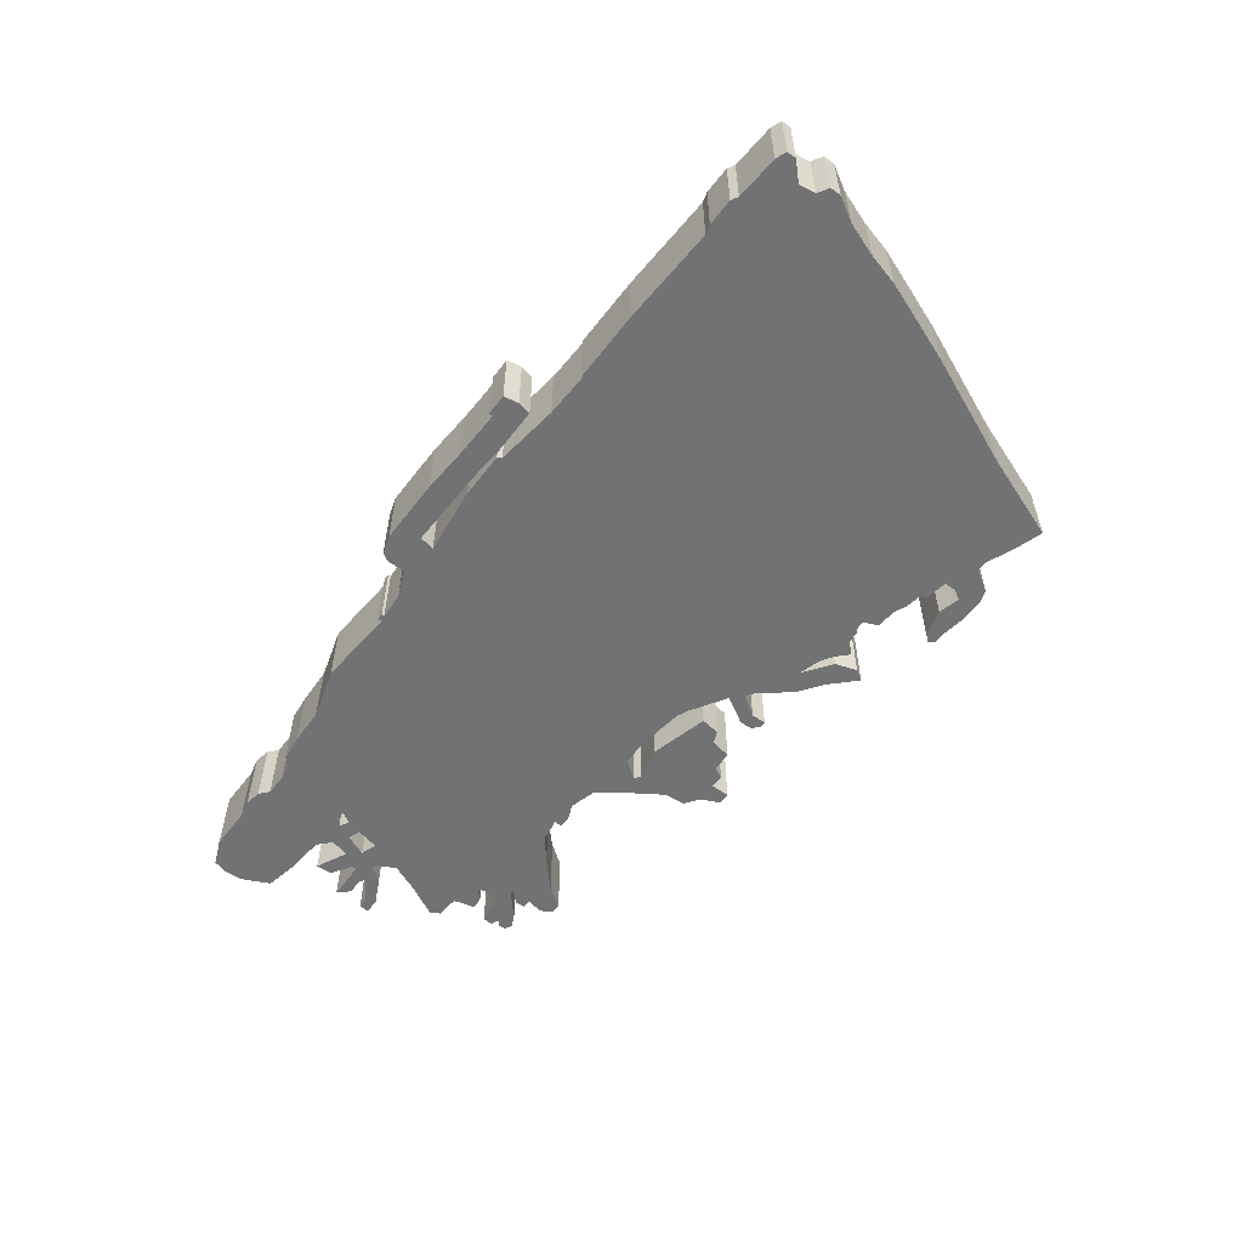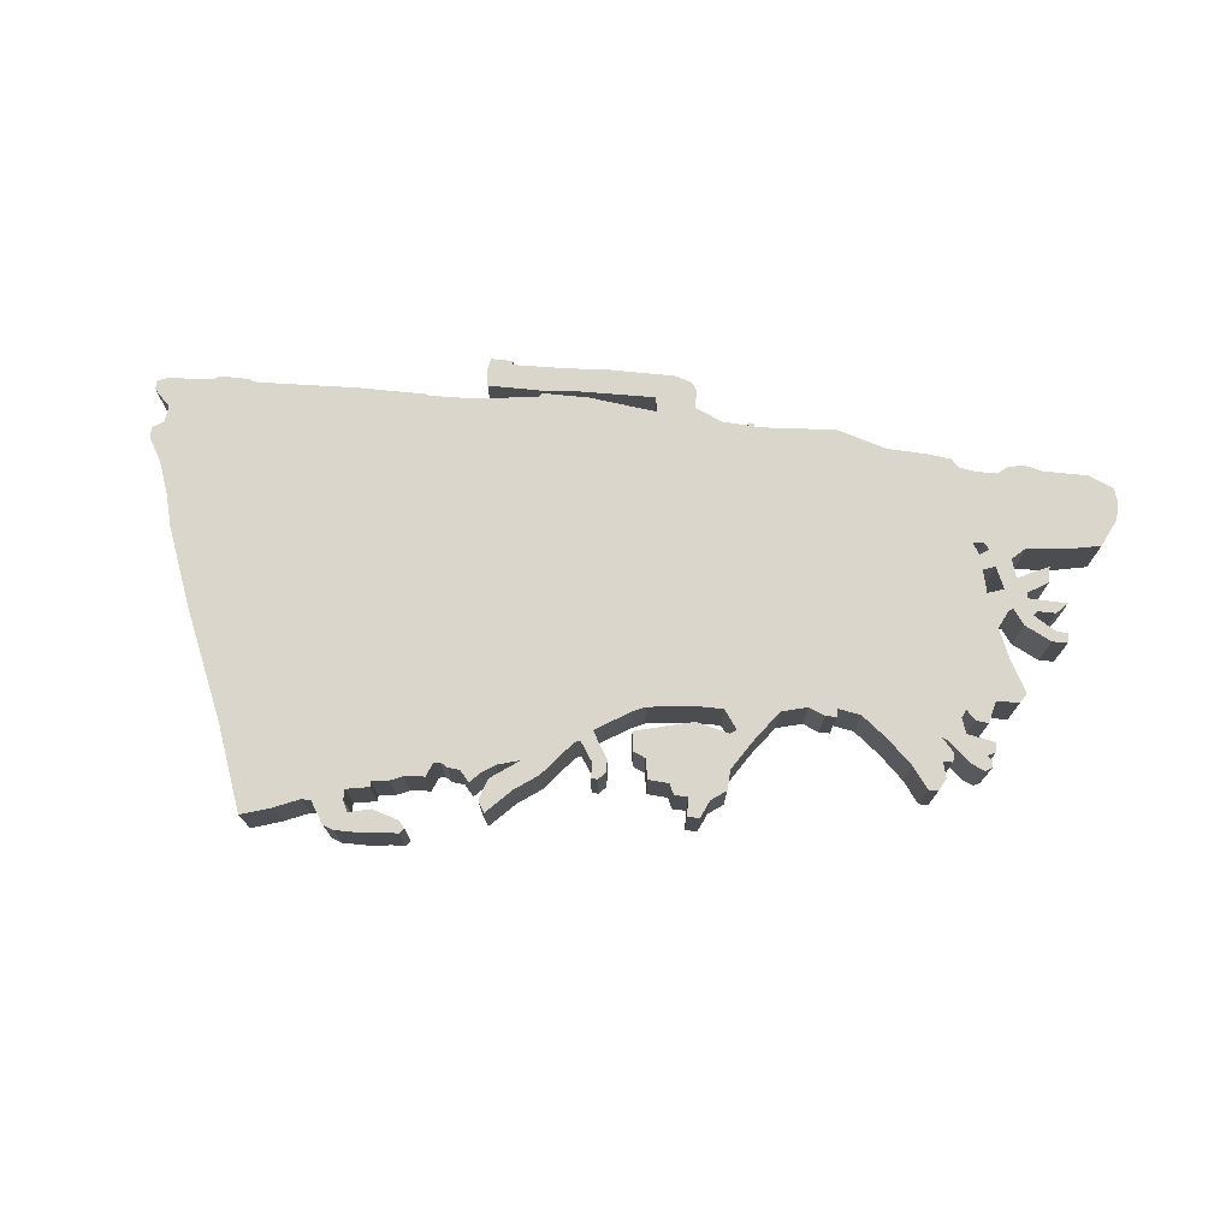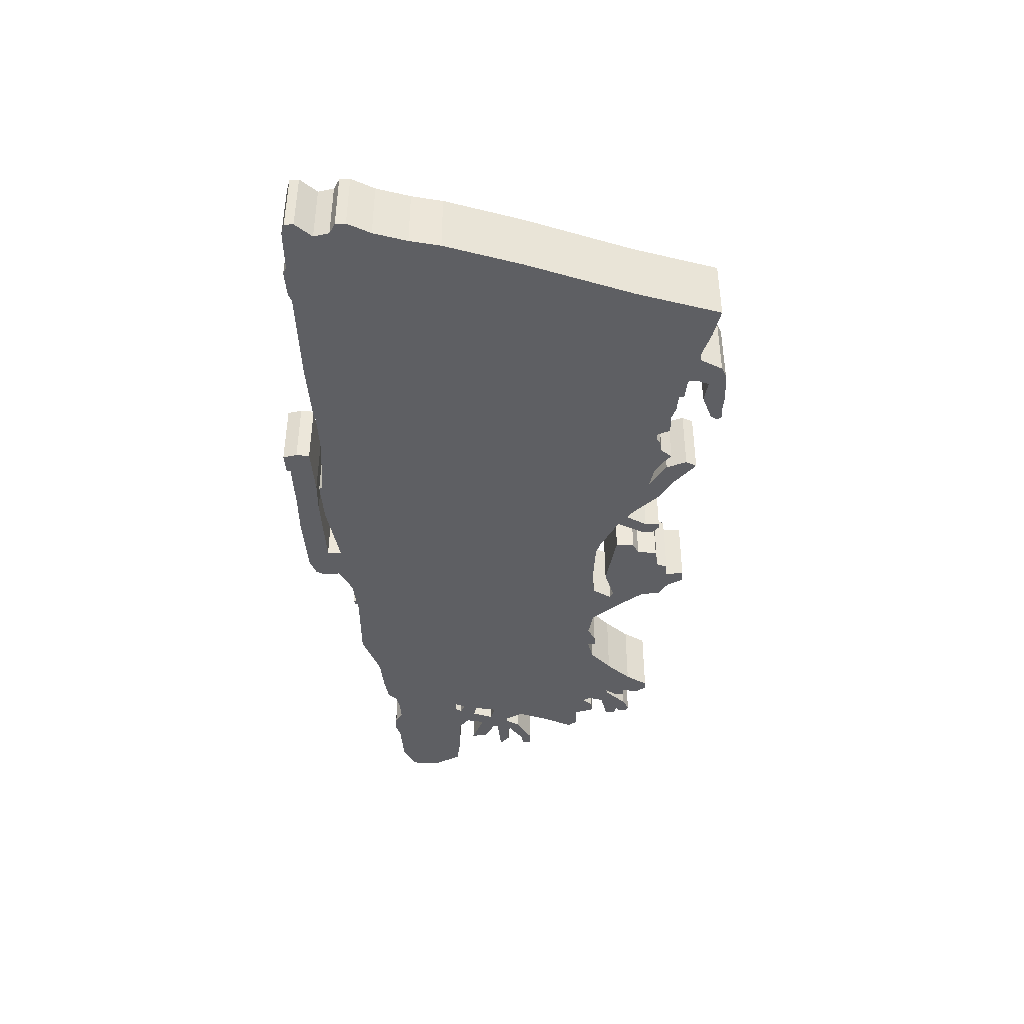
<metadata>
{"format":"obj","ext":"obj","renderer":"f3d","projection":"perspective","resolution":1024,"background":"white","views":[{"elev":-55.6,"azim":53.1,"up":"+Z"},{"elev":73.8,"azim":-174.3,"up":"+Z"},{"elev":-41.0,"azim":94.1,"up":"+Z"}]}
</metadata>
<code>
g sbg_iceland_c_billboard_01
v 1.41 3.53 0
v 1.31 3.53 0
v 1.28 3.49 0
v 1.32 3.44 0
v 1.52 3.38 0
v 1.68 3.42 0
v 1.72 3.34 0
v 1.72 3.26 0
v 1.55 3.23 0
v 1.55 3.19 0
v 1.42 3.17 0
v 1.33 3.13 0
v 1.18 3.12 0
v 1.14 3.02 0
v 1.09 3.01 0
v 1.04 3.04 0
v 0.95 3.05 0
v 0.88 3.13 0
v 0.8 3.05 0
v 0.71 2.99 0
v 0.54 2.94 0
v 0.75 3.09 0
v 0.8 3.25 0
v 0.75 3.33 0
v 0.57 3.15 0
v 0.4 3.03 0
v 0.19 2.78 0
v 0.15 2.76 0
v 0.05 2.91 0
v 0.05 3.02 0
v -0 3.02 0
v -0.05 2.97 0
v -0.05 2.88 0
v 0.07 2.68 0
v -0.19 2.52 0
v -0.28 2.48 0
v -0.6 2.44 0
v -0.82 2.44 0
v -0.92 2.58 0
v -0.87 2.61 0
v -0.63 2.55 0
v -0.2 2.66 0
v -0.22 2.8 0
v -0.31 2.84 0
v -0.34 2.99 0
v -0.49 3 0
v -0.53 3.08 0
v -0.63 3.08 0
v -0.63 3.22 0
v -0.72 3.22 0
v -0.78 3.09 0
v -0.89 3.01 0
v -0.9 2.86 0
v -1.05 2.63 0
v -1.21 2.42 0
v -1.4 2.37 0
v -1.52 2.42 0
v -1.6 2.42 0
v -1.6 2.36 0
v -1.77 2.39 0
v -1.96 2.54 0
v -2.14 2.71 0
v -2.26 2.87 0
v -2.33 2.87 0
v -2.38 2.78 0
v -2.35 2.66 0
v -2.42 2.66 0
v -2.42 2.59 0
v -2.33 2.49 0
v -2.38 2.51 0
v -2.55 2.66 0
v -2.64 2.7 0
v -2.69 2.67 0
v -2.69 2.62 0
v -2.65 2.59 0
v -2.71 2.56 0
v -2.71 2.49 0
v -2.5 2.45 0
v -2.46 2.34 0
v -2.49 2.28 0
v -2.56 2.35 0
v -2.65 2.36 0
v -2.69 2.2 0
v -2.86 2.19 0
v -2.9 2.12 0
v -2.77 1.88 0
v -2.68 1.67 0
v -2.75 1.53 0
v -2.78 1.52 0
v -2.86 1.63 0
v -3.06 1.73 0
v -3.17 1.73 0
v -3.17 1.66 0
v -3.08 1.65 0
v -2.92 1.55 0
v -2.95 1.52 0
v -3.08 1.52 0
v -3.16 1.44 0
v -2.87 1.43 0
v -2.87 1.39 0
v -3.02 1.3 0
v -3.02 1.18 0
v -2.79 1.29 0
v -2.75 1.15 0
v -2.85 1.06 0
v -3.13 1.04 0
v -3.38 0.99 0
v -3.48 0.78 0
v -3.48 0.64 0
v -3.45 0.55 0
v -3.26 0.47 0
v -2.94 0.47 0
v -2.81 0.44 0
v -2.69 0.46 0
v -2.62 0.52 0
v -2.45 0.52 0
v -2.34 0.5 0
v -2.28 0.44 0
v -2.09 0.42 0
v -1.82 0.41 0
v -1.45 0.3 0
v -0.86 0.34 0
v -0.86 0.31 0
v -0.81 0.31 0
v -0.81 0.33 0
v -0.62 0.32 0
v -0.42 0.23 0
v -0.42 0.1 0
v -0.38 0.04 0
v -0.25 0 0
v 0.23 0 0
v 0.55 0.02 0
v 0.93 0.03 0
v 0.93 0 0
v 1.09 0 0
v 1.11 0.11 0
v 1.09 0.21 0
v 0.71 0.21 0
v 0.46 0.19 0
v -0.13 0.18 0
v -0.15 0.29 0
v 0.35 0.23 0
v 0.69 0.23 0
v 0.71 0.26 0
v 1.18 0.32 0
v 1.51 0.33 0
v 1.51 0.32 0
v 2.03 0.32 0
v 2.76 0.35 0
v 2.83 0.33 0
v 3.03 0.33 0
v 3.08 0.36 0
v 3.4 0.38 0
v 3.48 0.41 0
v 3.48 0.48 0
v 3.36 0.6 0
v 3.38 0.72 0
v 3.46 0.77 0
v 3.46 0.85 0
v 3.36 1.02 0
v 3.27 1.27 0
v 3.21 1.5 0
v 2.99 2.08 0
v 2.65 2.88 0
v 2.42 3.51 0
v 2.2 3.44 0
v 2.01 3.36 0
v 1.94 3.36 0
v 1.84 3.52 0
v 1.76 3.55 0
v 1.54 3.55 0
v -2.47 1.06 0
v -2.55 1.05 0
v -2.59 1.1 0
v -2.52 1.14 0
v -2.55 1.25 0
v -2.64 1.22 0
v -2.71 1.38 0
v -2.59 1.42 0
v 1.41 3.53 0.5
v 1.31 3.53 0.5
v 1.28 3.49 0.5
v 1.32 3.44 0.5
v 1.52 3.38 0.5
v 1.68 3.42 0.5
v 1.72 3.34 0.5
v 1.72 3.26 0.5
v 1.55 3.23 0.5
v 1.55 3.19 0.5
v 1.42 3.17 0.5
v 1.33 3.13 0.5
v 1.18 3.12 0.5
v 1.14 3.02 0.5
v 1.09 3.01 0.5
v 1.04 3.04 0.5
v 0.95 3.05 0.5
v 0.88 3.13 0.5
v 0.8 3.05 0.5
v 0.71 2.99 0.5
v 0.54 2.94 0.5
v 0.75 3.09 0.5
v 0.8 3.25 0.5
v 0.75 3.33 0.5
v 0.57 3.15 0.5
v 0.4 3.03 0.5
v 0.19 2.78 0.5
v 0.15 2.76 0.5
v 0.05 2.91 0.5
v 0.05 3.02 0.5
v -0 3.02 0.5
v -0.05 2.97 0.5
v -0.05 2.88 0.5
v 0.07 2.68 0.5
v -0.19 2.52 0.5
v -0.28 2.48 0.5
v -0.6 2.44 0.5
v -0.82 2.44 0.5
v -0.92 2.58 0.5
v -0.87 2.61 0.5
v -0.63 2.55 0.5
v -0.2 2.66 0.5
v -0.22 2.8 0.5
v -0.31 2.84 0.5
v -0.34 2.99 0.5
v -0.49 3 0.5
v -0.53 3.08 0.5
v -0.63 3.08 0.5
v -0.63 3.22 0.5
v -0.72 3.22 0.5
v -0.78 3.09 0.5
v -0.89 3.01 0.5
v -0.9 2.86 0.5
v -1.05 2.63 0.5
v -1.21 2.42 0.5
v -1.4 2.37 0.5
v -1.52 2.42 0.5
v -1.6 2.42 0.5
v -1.6 2.36 0.5
v -1.77 2.39 0.5
v -1.96 2.54 0.5
v -2.14 2.71 0.5
v -2.26 2.87 0.5
v -2.33 2.87 0.5
v -2.38 2.78 0.5
v -2.35 2.66 0.5
v -2.42 2.66 0.5
v -2.42 2.59 0.5
v -2.33 2.49 0.5
v -2.38 2.51 0.5
v -2.55 2.66 0.5
v -2.64 2.7 0.5
v -2.69 2.67 0.5
v -2.69 2.62 0.5
v -2.65 2.59 0.5
v -2.71 2.56 0.5
v -2.71 2.49 0.5
v -2.5 2.45 0.5
v -2.46 2.34 0.5
v -2.49 2.28 0.5
v -2.56 2.35 0.5
v -2.65 2.36 0.5
v -2.69 2.2 0.5
v -2.86 2.19 0.5
v -2.9 2.12 0.5
v -2.77 1.88 0.5
v -2.68 1.67 0.5
v -2.75 1.53 0.5
v -2.78 1.52 0.5
v -2.86 1.63 0.5
v -3.06 1.73 0.5
v -3.17 1.73 0.5
v -3.17 1.66 0.5
v -3.08 1.65 0.5
v -2.92 1.55 0.5
v -2.95 1.52 0.5
v -3.08 1.52 0.5
v -3.16 1.44 0.5
v -2.87 1.43 0.5
v -2.87 1.39 0.5
v -3.02 1.3 0.5
v -3.02 1.18 0.5
v -2.79 1.29 0.5
v -2.75 1.15 0.5
v -2.85 1.06 0.5
v -3.13 1.04 0.5
v -3.38 0.99 0.5
v -3.48 0.78 0.5
v -3.48 0.64 0.5
v -3.45 0.55 0.5
v -3.26 0.47 0.5
v -2.94 0.47 0.5
v -2.81 0.44 0.5
v -2.69 0.46 0.5
v -2.62 0.52 0.5
v -2.45 0.52 0.5
v -2.34 0.5 0.5
v -2.28 0.44 0.5
v -2.09 0.42 0.5
v -1.82 0.41 0.5
v -1.45 0.3 0.5
v -0.86 0.34 0.5
v -0.86 0.31 0.5
v -0.81 0.31 0.5
v -0.81 0.33 0.5
v -0.62 0.32 0.5
v -0.42 0.23 0.5
v -0.42 0.1 0.5
v -0.38 0.04 0.5
v -0.25 0 0.5
v 0.23 0 0.5
v 0.55 0.02 0.5
v 0.93 0.03 0.5
v 0.93 0 0.5
v 1.09 0 0.5
v 1.11 0.11 0.5
v 1.09 0.21 0.5
v 0.71 0.21 0.5
v 0.46 0.19 0.5
v -0.13 0.18 0.5
v -0.15 0.29 0.5
v 0.35 0.23 0.5
v 0.69 0.23 0.5
v 0.71 0.26 0.5
v 1.18 0.32 0.5
v 1.51 0.33 0.5
v 1.51 0.32 0.5
v 2.03 0.32 0.5
v 2.76 0.35 0.5
v 2.83 0.33 0.5
v 3.03 0.33 0.5
v 3.08 0.36 0.5
v 3.4 0.38 0.5
v 3.48 0.41 0.5
v 3.48 0.48 0.5
v 3.36 0.6 0.5
v 3.38 0.72 0.5
v 3.46 0.77 0.5
v 3.46 0.85 0.5
v 3.36 1.02 0.5
v 3.27 1.27 0.5
v 3.21 1.5 0.5
v 2.99 2.08 0.5
v 2.65 2.88 0.5
v 2.42 3.51 0.5
v 2.2 3.44 0.5
v 2.01 3.36 0.5
v 1.94 3.36 0.5
v 1.84 3.52 0.5
v 1.76 3.55 0.5
v 1.54 3.55 0.5
v -2.47 1.06 0.5
v -2.55 1.05 0.5
v -2.59 1.1 0.5
v -2.52 1.14 0.5
v -2.55 1.25 0.5
v -2.64 1.22 0.5
v -2.71 1.38 0.5
v -2.59 1.42 0.5
g sbg_iceland_c_billboard_01_0
f 171 170 6
f 170 169 6
f 167 166 164
f 166 165 164
f 168 167 8
f 6 169 7
f 148 147 146
f 152 150 149
f 149 162 161
f 160 159 157
f 159 158 157
f 156 152 157
f 149 160 157
f 156 155 153
f 155 154 153
f 149 161 160
f 156 153 152
f 151 150 152
f 148 163 162
f 152 149 157
f 149 148 162
f 163 148 146
f 163 146 14
f 145 15 146
f 15 14 146
f 144 143 142
f 142 35 144
f 21 15 145
f 133 132 138
f 136 133 137
f 140 139 131
f 135 134 133
f 136 135 133
f 133 138 137
f 132 139 138
f 139 132 131
f 140 131 130
f 140 130 129
f 140 129 128
f 140 128 127
f 141 140 127
f 141 127 126
f 34 21 145
f 126 125 122
f 125 124 123
f 125 123 122
f 35 34 144
f 122 37 126
f 37 36 141
f 119 118 117
f 119 117 172
f 126 37 141
f 163 14 10
f 173 172 116
f 115 114 113
f 115 113 112
f 111 110 109
f 111 109 108
f 112 111 106
f 115 173 116
f 111 108 106
f 108 107 106
f 112 106 105
f 103 102 101
f 103 101 100
f 100 99 178
f 99 98 97
f 99 97 96
f 99 96 95
f 99 95 89
f 94 93 92
f 94 92 91
f 94 91 90
f 95 94 90
f 95 90 89
f 103 100 178
f 99 89 178
f 104 103 177
f 89 88 178
f 85 84 83
f 86 85 83
f 86 83 80
f 87 86 80
f 83 82 81
f 178 88 179
f 77 76 75
f 78 77 75
f 74 73 72
f 72 71 75
f 75 74 72
f 78 75 71
f 78 71 70
f 79 78 70
f 79 70 69
f 80 79 60
f 68 67 66
f 69 68 66
f 66 65 63
f 69 66 62
f 65 64 63
f 62 66 63
f 61 60 69
f 69 62 61
f 60 79 69
f 87 80 60
f 59 58 57
f 59 57 56
f 179 60 59
f 53 52 51
f 51 50 48
f 53 51 48
f 54 53 40
f 50 49 48
f 55 54 39
f 40 53 41
f 41 53 46
f 48 47 46
f 44 43 42
f 44 42 41
f 44 41 46
f 53 48 46
f 45 44 46
f 54 40 39
f 55 39 38
f 120 56 121
f 120 172 59
f 33 32 29
f 32 31 29
f 31 30 29
f 34 33 29
f 34 29 28
f 34 28 27
f 27 26 21
f 25 24 23
f 22 21 25
f 34 27 21
f 25 23 22
f 36 35 142
f 26 25 21
f 144 34 145
f 19 18 17
f 20 19 17
f 15 20 17
f 16 15 17
f 55 38 122
f 21 20 15
f 141 36 142
f 14 13 12
f 14 12 10
f 12 11 10
f 10 9 8
f 116 172 117
f 164 163 10
f 38 37 122
f 56 55 122
f 121 56 122
f 56 120 59
f 88 87 179
f 172 176 59
f 175 174 177
f 175 176 172
f 176 179 59
f 179 87 60
f 83 81 80
f 103 178 177
f 105 104 174
f 176 175 177
f 115 112 105
f 174 104 177
f 115 105 173
f 105 174 173
f 120 119 172
f 10 8 164
f 8 7 168
f 169 168 7
f 167 164 8
f 171 6 5
f 5 4 1
f 2 1 4
f 3 2 4
f 171 5 1
f 171 349 170
f 349 171 350
f 170 348 169
f 348 170 349
f 167 345 166
f 345 167 346
f 165 343 164
f 343 165 344
f 166 344 165
f 344 166 345
f 168 346 167
f 346 168 347
f 7 185 6
f 185 7 186
f 147 325 146
f 325 147 326
f 148 326 147
f 326 148 327
f 150 328 149
f 328 150 329
f 162 340 161
f 340 162 341
f 160 338 159
f 338 160 339
f 158 336 157
f 336 158 337
f 159 337 158
f 337 159 338
f 157 335 156
f 335 157 336
f 156 334 155
f 334 156 335
f 154 332 153
f 332 154 333
f 155 333 154
f 333 155 334
f 161 339 160
f 339 161 340
f 153 331 152
f 331 153 332
f 151 329 150
f 329 151 330
f 152 330 151
f 330 152 331
f 163 341 162
f 341 163 342
f 149 327 148
f 327 149 328
f 146 324 145
f 324 146 325
f 15 193 14
f 193 15 194
f 143 321 142
f 321 143 322
f 144 322 143
f 322 144 323
f 133 311 132
f 311 133 312
f 137 315 136
f 315 137 316
f 140 318 139
f 318 140 319
f 134 312 133
f 312 134 313
f 135 313 134
f 313 135 314
f 136 314 135
f 314 136 315
f 138 316 137
f 316 138 317
f 139 317 138
f 317 139 318
f 132 310 131
f 310 132 311
f 131 309 130
f 309 131 310
f 130 308 129
f 308 130 309
f 129 307 128
f 307 129 308
f 128 306 127
f 306 128 307
f 141 319 140
f 319 141 320
f 127 305 126
f 305 127 306
f 126 304 125
f 304 126 305
f 124 302 123
f 302 124 303
f 125 303 124
f 303 125 304
f 123 301 122
f 301 123 302
f 35 213 34
f 213 35 214
f 37 215 36
f 215 37 216
f 118 296 117
f 296 118 297
f 119 297 118
f 297 119 298
f 173 351 172
f 351 173 352
f 114 292 113
f 292 114 293
f 115 293 114
f 293 115 294
f 113 291 112
f 291 113 292
f 110 288 109
f 288 110 289
f 111 289 110
f 289 111 290
f 109 287 108
f 287 109 288
f 112 290 111
f 290 112 291
f 116 294 115
f 294 116 295
f 107 285 106
f 285 107 286
f 108 286 107
f 286 108 287
f 106 284 105
f 284 106 285
f 102 280 101
f 280 102 281
f 103 281 102
f 281 103 282
f 101 279 100
f 279 101 280
f 100 278 99
f 278 100 279
f 98 276 97
f 276 98 277
f 99 277 98
f 277 99 278
f 97 275 96
f 275 97 276
f 96 274 95
f 274 96 275
f 93 271 92
f 271 93 272
f 94 272 93
f 272 94 273
f 92 270 91
f 270 92 271
f 91 269 90
f 269 91 270
f 95 273 94
f 273 95 274
f 90 268 89
f 268 90 269
f 104 282 103
f 282 104 283
f 89 267 88
f 267 89 268
f 84 262 83
f 262 84 263
f 85 263 84
f 263 85 264
f 86 264 85
f 264 86 265
f 87 265 86
f 265 87 266
f 82 260 81
f 260 82 261
f 83 261 82
f 261 83 262
f 179 357 178
f 357 179 358
f 76 254 75
f 254 76 255
f 77 255 76
f 255 77 256
f 78 256 77
f 256 78 257
f 73 251 72
f 251 73 252
f 74 252 73
f 252 74 253
f 72 250 71
f 250 72 251
f 75 253 74
f 253 75 254
f 71 249 70
f 249 71 250
f 79 257 78
f 257 79 258
f 70 248 69
f 248 70 249
f 80 258 79
f 258 80 259
f 67 245 66
f 245 67 246
f 68 246 67
f 246 68 247
f 69 247 68
f 247 69 248
f 66 244 65
f 244 66 245
f 64 242 63
f 242 64 243
f 65 243 64
f 243 65 244
f 63 241 62
f 241 63 242
f 61 239 60
f 239 61 240
f 62 240 61
f 240 62 241
f 58 236 57
f 236 58 237
f 59 237 58
f 237 59 238
f 57 235 56
f 235 57 236
f 60 238 59
f 238 60 239
f 52 230 51
f 230 52 231
f 53 231 52
f 231 53 232
f 51 229 50
f 229 51 230
f 54 232 53
f 232 54 233
f 49 227 48
f 227 49 228
f 50 228 49
f 228 50 229
f 55 233 54
f 233 55 234
f 41 219 40
f 219 41 220
f 47 225 46
f 225 47 226
f 48 226 47
f 226 48 227
f 43 221 42
f 221 43 222
f 44 222 43
f 222 44 223
f 42 220 41
f 220 42 221
f 45 223 44
f 223 45 224
f 46 224 45
f 224 46 225
f 40 218 39
f 218 40 219
f 39 217 38
f 217 39 218
f 121 299 120
f 299 121 300
f 33 211 32
f 211 33 212
f 32 210 31
f 210 32 211
f 30 208 29
f 208 30 209
f 31 209 30
f 209 31 210
f 34 212 33
f 212 34 213
f 29 207 28
f 207 29 208
f 28 206 27
f 206 28 207
f 27 205 26
f 205 27 206
f 24 202 23
f 202 24 203
f 25 203 24
f 203 25 204
f 22 200 21
f 200 22 201
f 23 201 22
f 201 23 202
f 36 214 35
f 214 36 215
f 26 204 25
f 204 26 205
f 145 323 144
f 323 145 324
f 18 196 17
f 196 18 197
f 19 197 18
f 197 19 198
f 20 198 19
f 198 20 199
f 16 194 15
f 194 16 195
f 17 195 16
f 195 17 196
f 21 199 20
f 199 21 200
f 142 320 141
f 320 142 321
f 13 191 12
f 191 13 192
f 14 192 13
f 192 14 193
f 11 189 10
f 189 11 190
f 12 190 11
f 190 12 191
f 9 187 8
f 187 9 188
f 10 188 9
f 188 10 189
f 117 295 116
f 295 117 296
f 164 342 163
f 342 164 343
f 38 216 37
f 216 38 217
f 56 234 55
f 234 56 235
f 122 300 121
f 300 122 301
f 88 266 87
f 266 88 267
f 175 353 174
f 353 175 354
f 172 354 175
f 354 172 351
f 176 358 179
f 358 176 355
f 81 259 80
f 259 81 260
f 178 356 177
f 356 178 357
f 105 283 104
f 283 105 284
f 177 355 176
f 355 177 356
f 174 352 173
f 352 174 353
f 120 298 119
f 298 120 299
f 8 186 7
f 186 8 187
f 169 347 168
f 347 169 348
f 6 184 5
f 184 6 185
f 5 183 4
f 183 5 184
f 2 180 1
f 180 2 181
f 3 181 2
f 181 3 182
f 4 182 3
f 182 4 183
f 1 350 171
f 350 1 180
f 185 349 350
f 185 348 349
f 343 345 346
f 343 344 345
f 187 346 347
f 186 348 185
f 325 326 327
f 328 329 331
f 340 341 328
f 336 338 339
f 336 337 338
f 336 331 335
f 336 339 328
f 332 334 335
f 332 333 334
f 339 340 328
f 331 332 335
f 331 329 330
f 341 342 327
f 336 328 331
f 341 327 328
f 325 327 342
f 193 325 342
f 325 194 324
f 325 193 194
f 321 322 323
f 323 214 321
f 324 194 200
f 317 311 312
f 316 312 315
f 310 318 319
f 312 313 314
f 312 314 315
f 316 317 312
f 317 318 311
f 310 311 318
f 309 310 319
f 308 309 319
f 307 308 319
f 306 307 319
f 306 319 320
f 305 306 320
f 324 200 213
f 301 304 305
f 302 303 304
f 301 302 304
f 323 213 214
f 305 216 301
f 320 215 216
f 296 297 298
f 351 296 298
f 320 216 305
f 189 193 342
f 295 351 352
f 292 293 294
f 291 292 294
f 288 289 290
f 287 288 290
f 285 290 291
f 295 352 294
f 285 287 290
f 285 286 287
f 284 285 291
f 280 281 282
f 279 280 282
f 357 278 279
f 276 277 278
f 275 276 278
f 274 275 278
f 268 274 278
f 271 272 273
f 270 271 273
f 269 270 273
f 269 273 274
f 268 269 274
f 357 279 282
f 357 268 278
f 356 282 283
f 357 267 268
f 262 263 264
f 262 264 265
f 259 262 265
f 259 265 266
f 260 261 262
f 358 267 357
f 254 255 256
f 254 256 257
f 251 252 253
f 254 250 251
f 251 253 254
f 250 254 257
f 249 250 257
f 249 257 258
f 248 249 258
f 239 258 259
f 245 246 247
f 245 247 248
f 242 244 245
f 241 245 248
f 242 243 244
f 242 245 241
f 248 239 240
f 240 241 248
f 248 258 239
f 239 259 266
f 236 237 238
f 235 236 238
f 238 239 358
f 230 231 232
f 227 229 230
f 227 230 232
f 219 232 233
f 227 228 229
f 218 233 234
f 220 232 219
f 225 232 220
f 225 226 227
f 221 222 223
f 220 221 223
f 225 220 223
f 225 227 232
f 225 223 224
f 218 219 233
f 217 218 234
f 300 235 299
f 238 351 299
f 208 211 212
f 208 210 211
f 208 209 210
f 208 212 213
f 207 208 213
f 206 207 213
f 200 205 206
f 202 203 204
f 204 200 201
f 200 206 213
f 201 202 204
f 321 214 215
f 200 204 205
f 324 213 323
f 196 197 198
f 196 198 199
f 196 199 194
f 196 194 195
f 301 217 234
f 194 199 200
f 321 215 320
f 191 192 193
f 189 191 193
f 189 190 191
f 187 188 189
f 296 351 295
f 189 342 343
f 301 216 217
f 301 234 235
f 301 235 300
f 238 299 235
f 358 266 267
f 238 355 351
f 356 353 354
f 351 355 354
f 238 358 355
f 239 266 358
f 259 260 262
f 356 357 282
f 353 283 284
f 356 354 355
f 284 291 294
f 356 283 353
f 352 284 294
f 352 353 284
f 351 298 299
f 343 187 189
f 347 186 187
f 186 347 348
f 187 343 346
f 184 185 350
f 180 183 184
f 183 180 181
f 183 181 182
f 180 184 350

</code>
